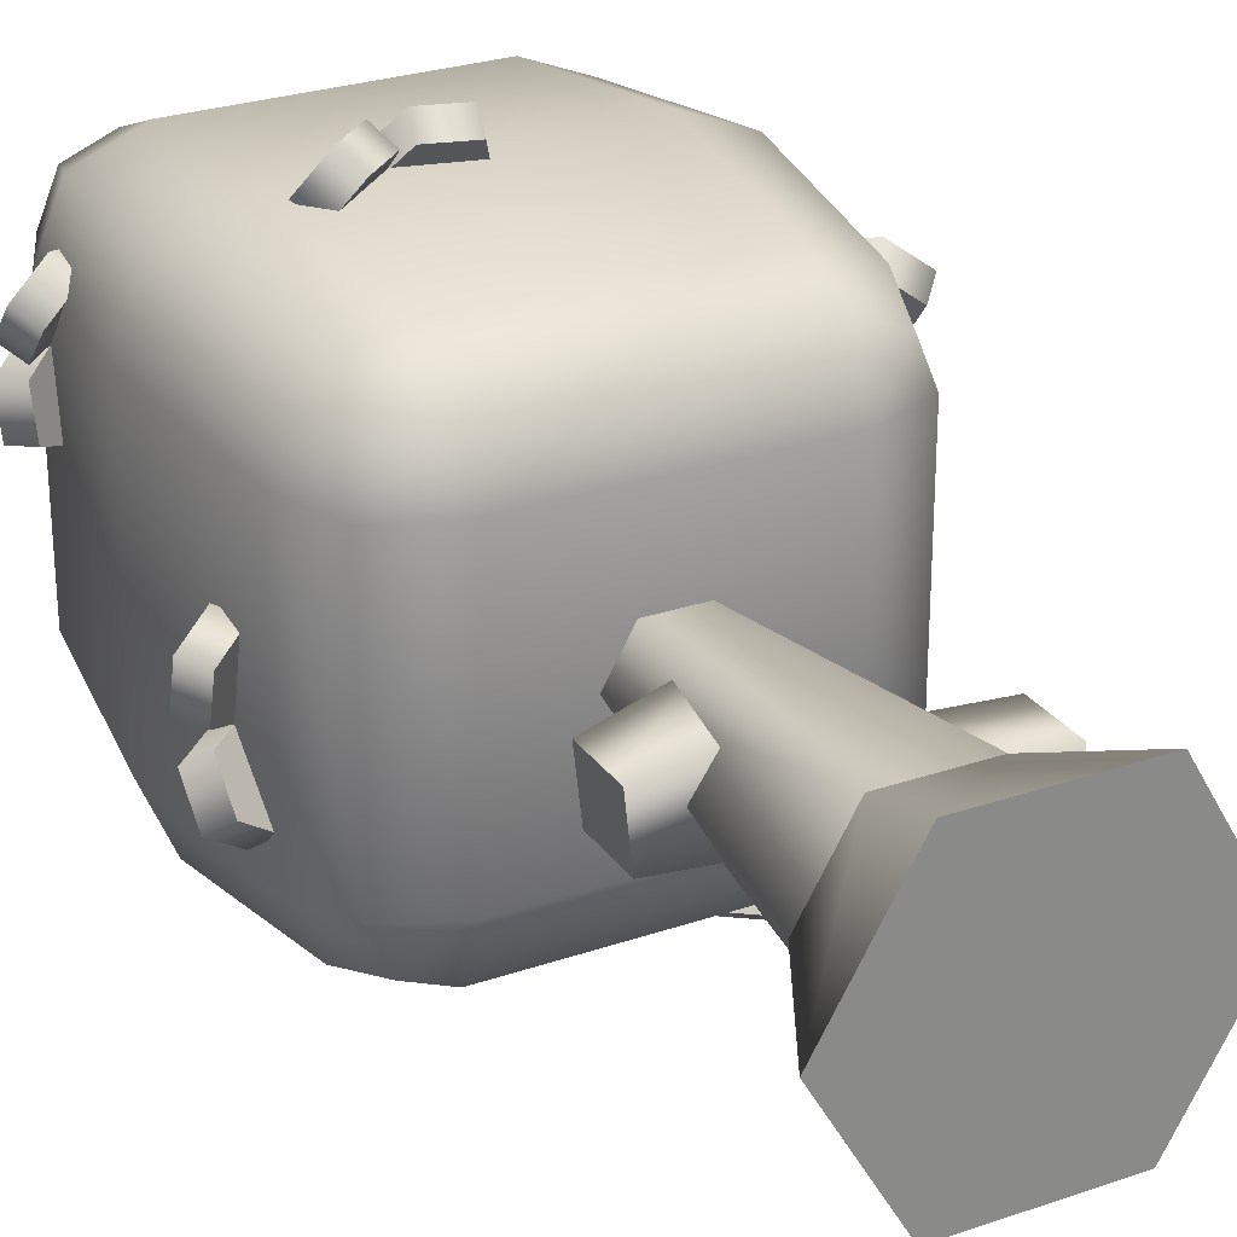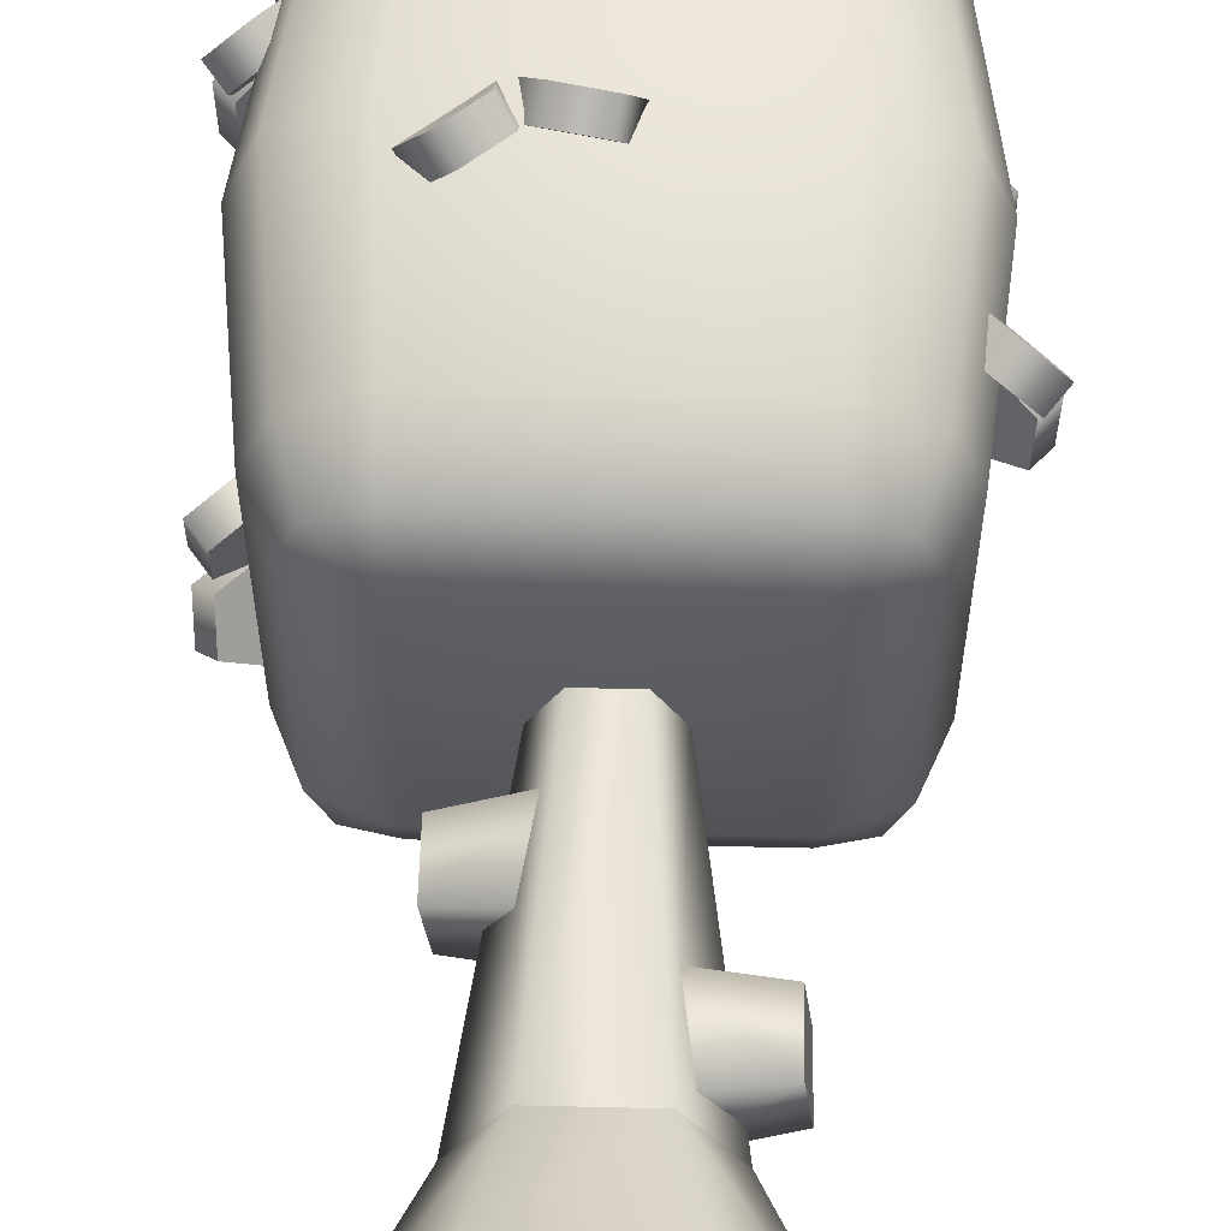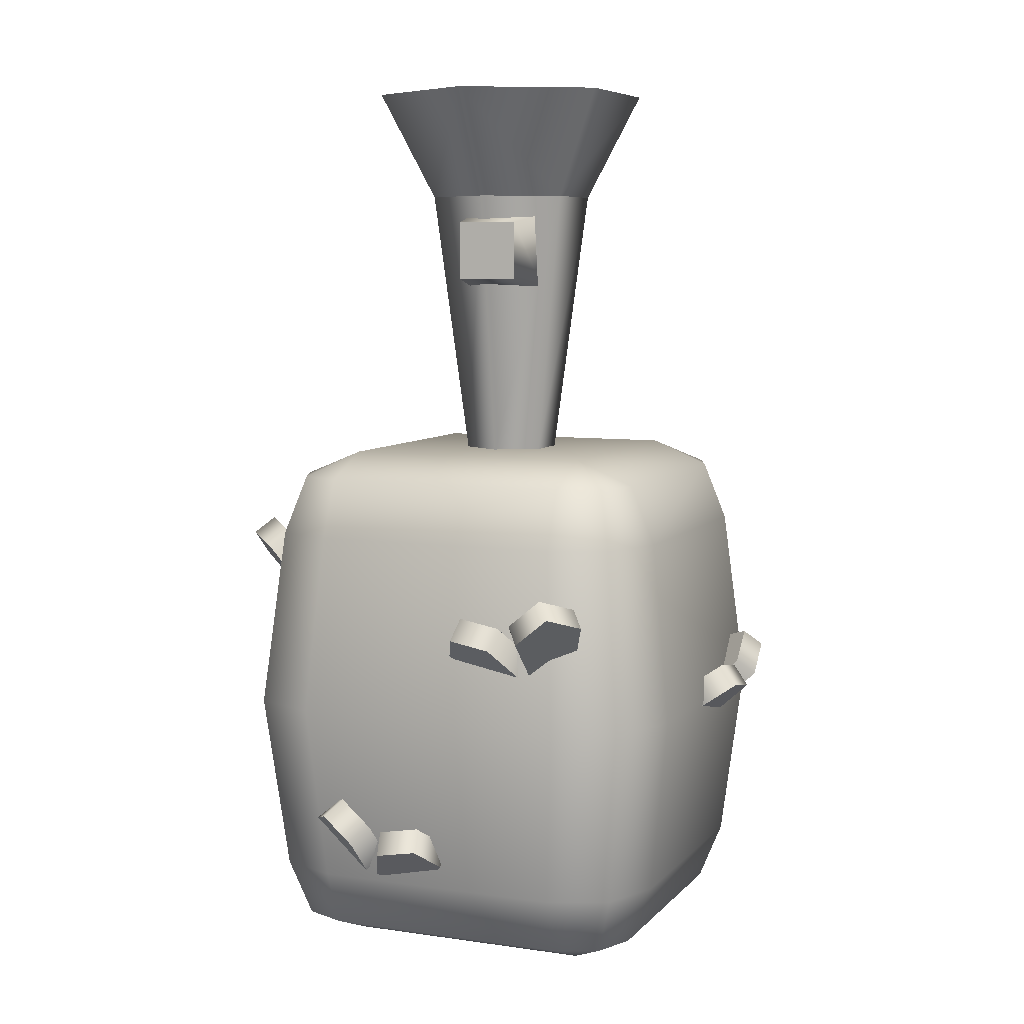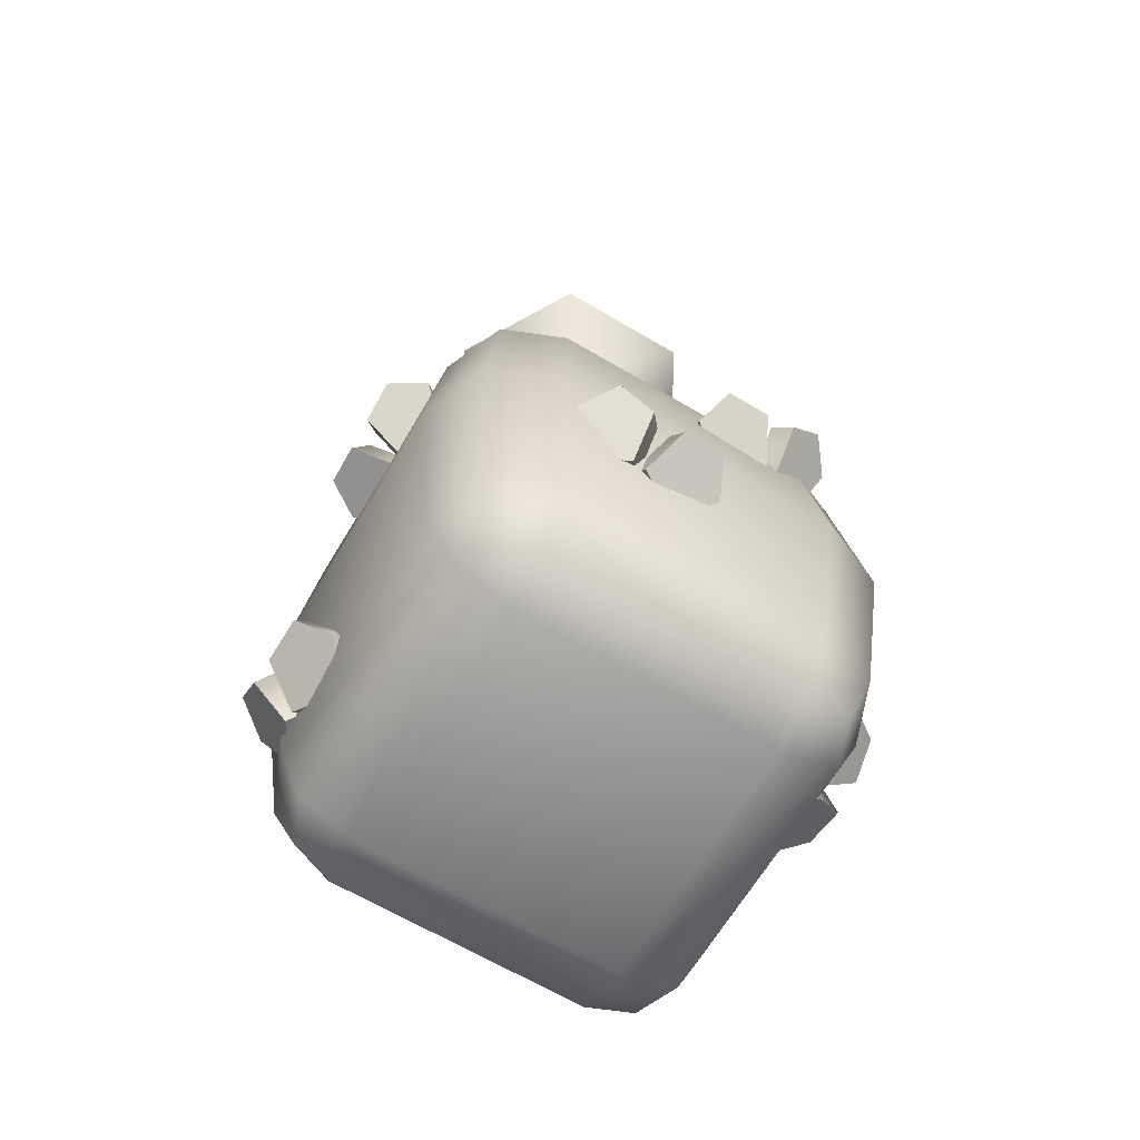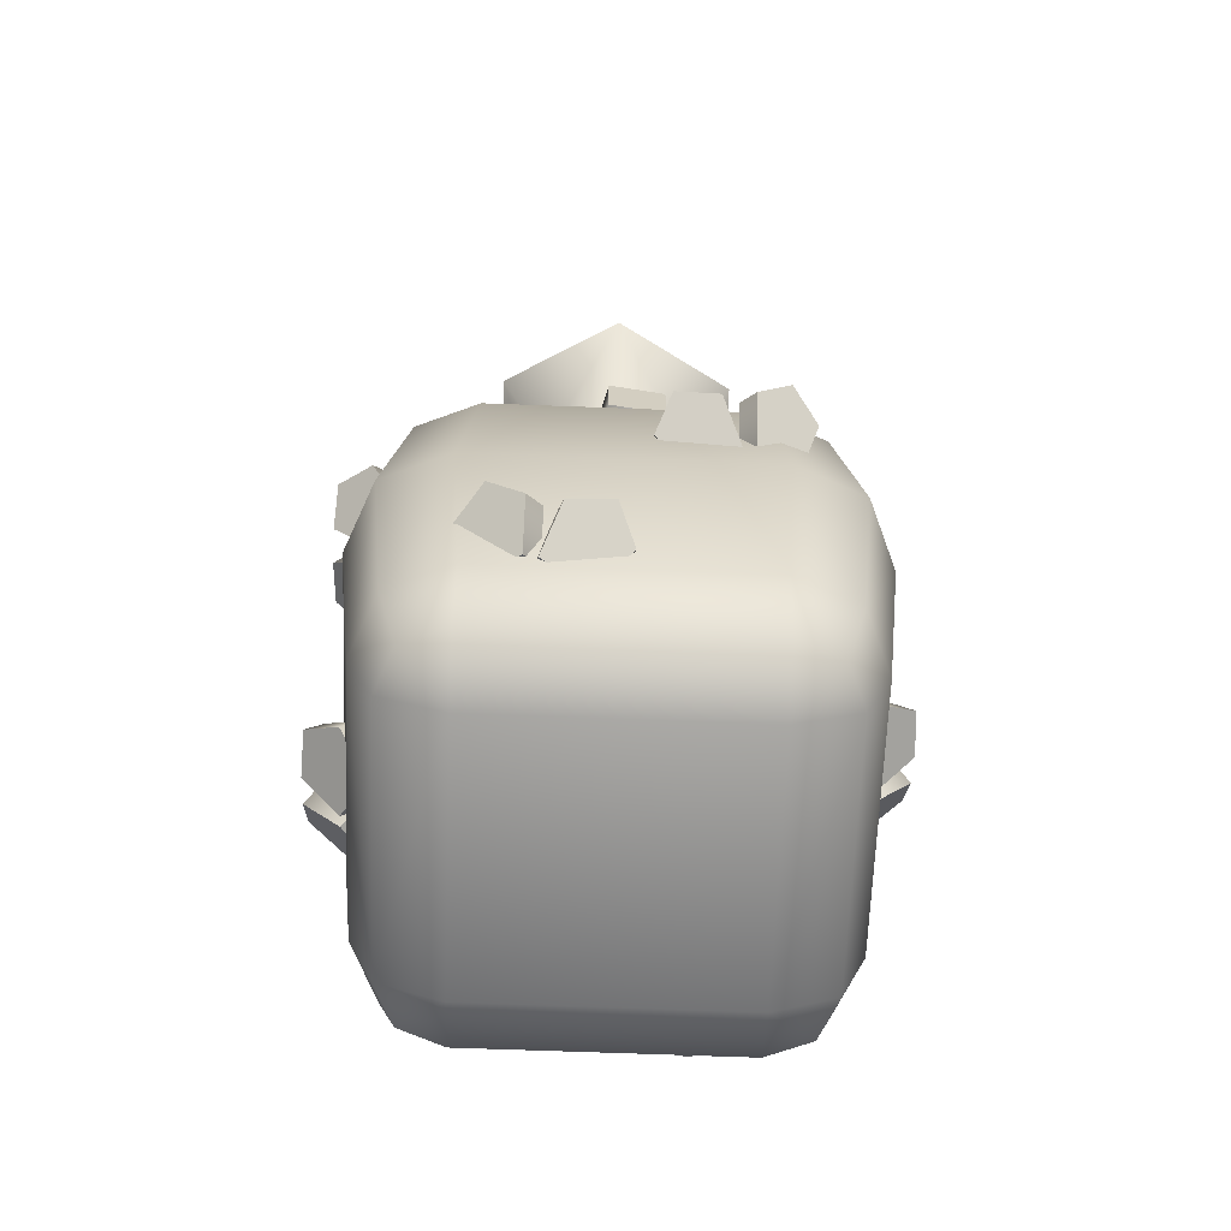
<metadata>
{"format":"obj","ext":"obj","renderer":"f3d","projection":"perspective","resolution":1024,"background":"white","views":[{"elev":27.3,"azim":-27.9,"up":"+Y"},{"elev":57.9,"azim":1.4,"up":"+Y"},{"elev":7.1,"azim":112.6,"up":"+Z"},{"elev":-65.5,"azim":-30.7,"up":"+Z"},{"elev":-65.6,"azim":87.8,"up":"+Z"}]}
</metadata>
<code>
o tree-snow.001
v 0.08964 0.1553 -0.2312
v -0.08964 0.1553 -0.2312
v 0.051 0.08833 -0.8091
v -0.051 0.08833 -0.8091
v -0.15 -0.2598 0
v 0.15 -0.2598 0
v -0.08964 -0.1553 -0.2312
v 0.08964 -0.1553 -0.2312
v -0.1793 -0 -0.2312
v -0.3 -0 0
v -0.15 0.2598 0
v -0.102 0 -0.8091
v 0.102 0 -0.8091
v 0.051 -0.08833 -0.8091
v -0.051 -0.08833 -0.8091
v 0.1793 0 -0.2312
v 0.3 0 0
v 0.15 0.2598 0
v 0.2492 -0.02045 -0.2922
v 0.08693 -0.06127 -0.2714
v 0.234 0.1031 -0.2922
v 0.06671 0.1035 -0.2714
v 0.06671 0.1035 -0.4374
v 0.234 0.1031 -0.4167
v 0.08693 -0.06127 -0.4374
v 0.2492 -0.02045 -0.4167
v -0.03488 -0.08447 -0.5149
v -0.03488 -0.08447 -0.6809
v -0.2022 -0.08177 -0.5357
v -0.2022 -0.08177 -0.6602
v -0.05281 0.08056 -0.5149
v -0.2156 0.042 -0.5357
v -0.05281 0.08056 -0.6809
v -0.2156 0.042 -0.6602
v -0.2664 0.392 -0.8611
v -0.2664 0.2664 -0.8091
v -0.3552 0.3552 -0.8611
v 0.3552 -0.3552 -1.879
v 0.392 -0.2664 -1.879
v 0.2664 -0.2664 -1.931
v -0.2664 0.2664 -1.931
v -0.2664 0.392 -1.879
v -0.3552 0.3552 -1.879
v 0.2664 0.2664 -1.931
v 0.3552 0.3552 -1.879
v 0.2664 0.392 -1.879
v 0.392 -0.2664 -0.8611
v 0.3552 -0.3552 -0.8611
v 0.2664 -0.2664 -0.8091
v -0.3552 -0.3552 -1.879
v -0.2664 -0.2664 -1.931
v -0.392 -0.2664 -1.879
v -0.2664 -0.392 -1.879
v 0.2664 -0.392 -0.8611
v -0.392 0.2664 -0.8611
v 0.3552 0.3552 -0.8611
v 0.392 0.2664 -0.8611
v 0.2664 0.2664 -0.8091
v -0.2664 -0.2664 -0.8091
v -0.2664 -0.392 -0.8611
v -0.3552 -0.3552 -0.8611
v 0.2664 0.392 -0.8611
v 0.2664 -0.392 -1.879
v 0.392 0.2664 -1.879
v -0.392 0.2664 -1.879
v -0.392 -0.2664 -0.8611
v 0.444 0.2664 -1.753
v 0.4884 0.2931 -1.37
v 0.392 0.392 -1.753
v 0.4312 0.4312 -1.37
v -0.2931 0.4884 -1.37
v -0.4312 0.4312 -1.37
v -0.2664 0.444 -1.753
v -0.392 0.392 -1.753
v -0.4312 -0.4312 -1.37
v -0.2931 -0.4884 -1.37
v -0.392 -0.392 -1.753
v -0.2664 -0.444 -1.753
v -0.4884 -0.2931 -1.37
v -0.444 -0.2664 -1.753
v 0.444 0.2664 -0.9867
v 0.392 0.392 -0.9867
v -0.4884 0.2931 -1.37
v -0.444 -0.2664 -0.9867
v -0.444 0.2664 -0.9867
v 0.392 -0.392 -1.753
v 0.444 -0.2664 -1.753
v 0.2931 0.4884 -1.37
v 0.2664 0.444 -1.753
v 0.2931 -0.4884 -1.37
v 0.4312 -0.4312 -1.37
v 0.2664 -0.444 -1.753
v -0.392 -0.392 -0.9867
v 0.2664 -0.444 -0.9867
v 0.392 -0.392 -0.9867
v 0.2664 0.444 -0.9867
v -0.2664 -0.444 -0.9867
v -0.2664 0.444 -0.9867
v 0.4884 -0.2931 -1.37
v 0.444 -0.2664 -0.9867
v -0.392 0.392 -0.9867
v -0.444 0.2664 -1.753
v 0.5468 0.08636 -1.175
v 0.5502 0.1738 -1.19
v 0.4788 0.05429 -1.222
v 0.4244 0.1269 -1.28
v 0.4753 0.212 -1.257
v 0.4447 0.06311 -1.179
v 0.3903 0.1358 -1.237
v 0.5127 0.09519 -1.132
v 0.5161 0.1826 -1.147
v 0.4411 0.2208 -1.214
v 0.5468 0.3052 -1.116
v 0.4788 0.3566 -1.141
v 0.5502 0.237 -1.173
v 0.4753 0.2375 -1.25
v 0.4244 0.3226 -1.227
v 0.5161 0.2078 -1.14
v 0.4411 0.2083 -1.217
v 0.5127 0.2759 -1.083
v 0.4447 0.3273 -1.108
v 0.3903 0.2934 -1.194
v 0.525 -0.2306 -1.595
v 0.5284 -0.1624 -1.652
v 0.457 -0.282 -1.62
v 0.4026 -0.248 -1.706
v 0.4534 -0.163 -1.729
v 0.4229 -0.2528 -1.587
v 0.3685 -0.2188 -1.673
v 0.4909 -0.2014 -1.562
v 0.4943 -0.1332 -1.619
v 0.4193 -0.1338 -1.696
v 0.525 -0.01179 -1.653
v 0.457 0.02029 -1.701
v 0.5284 -0.09925 -1.669
v 0.4534 -0.1374 -1.736
v 0.4026 -0.05236 -1.758
v 0.4943 -0.1081 -1.625
v 0.4193 -0.1462 -1.693
v 0.4909 -0.02061 -1.61
v 0.4229 0.01146 -1.658
v 0.3685 -0.06118 -1.715
v 0.2773 -0.5342 -1.007
v 0.3287 -0.4661 -1.032
v 0.2092 -0.5376 -1.064
v 0.2097 -0.4626 -1.141
v 0.2947 -0.4118 -1.118
v 0.18 -0.5035 -1.031
v 0.1805 -0.4285 -1.108
v 0.2481 -0.5001 -0.9739
v 0.2995 -0.432 -0.9987
v 0.2655 -0.3777 -1.085
v 0.05854 -0.5342 -1.065
v 0.146 -0.5376 -1.081
v 0.02646 -0.4661 -1.113
v 0.09911 -0.4118 -1.171
v 0.1841 -0.4626 -1.148
v 0.03529 -0.432 -1.07
v 0.1079 -0.3777 -1.127
v 0.06736 -0.5001 -1.022
v 0.1548 -0.5035 -1.038
v 0.193 -0.4285 -1.105
v 0.004425 -0.5476 -1.496
v 0.0365 -0.4795 -1.543
v -0.08304 -0.551 -1.511
v -0.1212 -0.476 -1.578
v -0.03614 -0.4252 -1.601
v -0.09186 -0.5169 -1.468
v -0.13 -0.4419 -1.535
v -0.004401 -0.5135 -1.453
v 0.02767 -0.4454 -1.5
v -0.04497 -0.3911 -1.558
v -0.2144 -0.5476 -1.437
v -0.1462 -0.551 -1.494
v -0.2658 -0.4795 -1.462
v -0.2318 -0.4252 -1.549
v -0.1468 -0.476 -1.571
v -0.2366 -0.4454 -1.429
v -0.2026 -0.3911 -1.516
v -0.1852 -0.5135 -1.404
v -0.117 -0.5169 -1.461
v -0.1175 -0.4419 -1.538
v -0.5353 0.03477 -1.075
v -0.5387 -0.05269 -1.09
v -0.4672 0.06684 -1.122
v -0.4129 -0.005801 -1.18
v -0.4637 -0.09083 -1.157
v -0.4331 0.05802 -1.079
v -0.3788 -0.01463 -1.137
v -0.5012 0.02594 -1.032
v -0.5046 -0.06152 -1.047
v -0.4296 -0.09965 -1.114
v -0.5353 -0.184 -1.016
v -0.4672 -0.2354 -1.041
v -0.5387 -0.1159 -1.073
v -0.4637 -0.1164 -1.15
v -0.4129 -0.2014 -1.128
v -0.5046 -0.08668 -1.04
v -0.4296 -0.0872 -1.118
v -0.5012 -0.1548 -0.9834
v -0.4331 -0.2062 -1.008
v -0.3788 -0.1722 -1.095
v -0.5329 0.2887 -1.601
v -0.5363 0.2206 -1.658
v -0.4648 0.3401 -1.626
v -0.4105 0.3061 -1.713
v -0.4613 0.2211 -1.735
v -0.4307 0.3109 -1.593
v -0.3764 0.2769 -1.68
v -0.4988 0.2595 -1.568
v -0.5022 0.1914 -1.625
v -0.4272 0.1919 -1.702
v -0.5329 0.0699 -1.66
v -0.4648 0.03783 -1.707
v -0.5363 0.1574 -1.675
v -0.4613 0.1955 -1.742
v -0.4105 0.1105 -1.765
v -0.5022 0.1662 -1.632
v -0.4272 0.2043 -1.699
v -0.4988 0.07873 -1.617
v -0.4307 0.04666 -1.664
v -0.3764 0.1193 -1.722
v -0.2145 0.5543 -1.28
v -0.2658 0.4862 -1.305
v -0.1463 0.5577 -1.337
v -0.1468 0.4827 -1.414
v -0.2319 0.4319 -1.391
v -0.1171 0.5236 -1.304
v -0.1176 0.4486 -1.381
v -0.1852 0.5202 -1.247
v -0.2366 0.4521 -1.272
v -0.2026 0.3977 -1.358
v 0.004345 0.5543 -1.338
v -0.08312 0.5577 -1.353
v 0.03642 0.4862 -1.385
v -0.03623 0.4319 -1.443
v -0.1213 0.4827 -1.421
v 0.02759 0.4521 -1.342
v -0.04505 0.3977 -1.4
v -0.004481 0.5202 -1.295
v -0.09194 0.5236 -1.31
v -0.1301 0.4486 -1.377
f 3 2 1
f 2 3 4
f 7 6 5
f 6 7 8
f 10 2 9
f 2 10 11
f 2 12 9
f 12 2 4
f 14 3 13
f 3 14 15
f 3 15 4
f 4 15 12
f 10 7 5
f 7 10 9
f 13 1 16
f 1 13 3
f 8 17 6
f 17 8 16
f 1 17 16
f 17 1 18
f 1 11 18
f 11 1 2
f 9 15 7
f 15 9 12
f 15 8 7
f 8 15 14
f 18 6 17
f 6 18 5
f 5 18 11
f 5 11 10
f 14 16 8
f 16 14 13
f 21 20 19
f 20 21 22
f 21 23 22
f 23 21 24
f 25 19 20
f 19 25 26
f 25 24 26
f 24 25 23
f 24 19 26
f 19 24 21
f 29 28 27
f 28 29 30
f 31 29 27
f 29 31 32
f 33 32 31
f 32 33 34
f 30 33 28
f 33 30 34
f 32 30 29
f 30 32 34
f 3 2 1
f 2 3 4
f 7 6 5
f 6 7 8
f 10 2 9
f 2 10 11
f 2 12 9
f 12 2 4
f 14 3 13
f 3 14 15
f 3 15 4
f 4 15 12
f 10 7 5
f 7 10 9
f 13 1 16
f 1 13 3
f 8 17 6
f 17 8 16
f 1 17 16
f 17 1 18
f 1 11 18
f 11 1 2
f 9 15 7
f 15 9 12
f 15 8 7
f 8 15 14
f 18 6 17
f 6 18 5
f 5 18 11
f 5 11 10
f 14 16 8
f 16 14 13
f 21 20 19
f 20 21 22
f 21 23 22
f 23 21 24
f 25 19 20
f 19 25 26
f 25 24 26
f 24 25 23
f 24 19 26
f 19 24 21
f 29 28 27
f 28 29 30
f 31 29 27
f 29 31 32
f 33 32 31
f 32 33 34
f 30 33 28
f 33 30 34
f 32 30 29
f 30 32 34
f 37 36 35
f 40 39 38
f 43 42 41
f 46 45 44
f 49 48 47
f 52 51 50
f 50 51 53
f 54 48 49
f 55 36 37
f 58 57 56
f 61 60 59
f 58 56 62
f 40 38 63
f 44 45 64
f 65 43 41
f 66 61 59
f 69 68 67
f 68 69 70
f 73 72 71
f 72 73 74
f 77 76 75
f 76 77 78
f 79 77 75
f 77 79 80
f 82 57 81
f 57 82 56
f 58 47 57
f 47 58 49
f 35 58 62
f 58 35 36
f 84 83 79
f 83 84 85
f 38 87 86
f 87 38 39
f 89 71 88
f 71 89 73
f 92 91 90
f 91 92 86
f 69 88 70
f 88 69 89
f 61 84 93
f 84 61 66
f 50 78 77
f 78 50 53
f 94 48 54
f 48 94 95
f 36 49 58
f 49 36 59
f 78 90 76
f 90 78 92
f 53 40 63
f 40 53 51
f 52 41 51
f 41 52 65
f 93 79 75
f 79 93 84
f 80 50 77
f 50 80 52
f 82 62 56
f 62 82 96
f 46 73 89
f 73 46 42
f 97 54 60
f 54 97 94
f 93 60 61
f 60 93 97
f 88 98 96
f 98 88 71
f 96 35 62
f 35 96 98
f 68 82 81
f 82 68 70
f 66 85 84
f 85 66 55
f 59 54 49
f 54 59 60
f 68 100 99
f 100 68 81
f 70 96 82
f 96 70 88
f 71 101 98
f 101 71 72
f 55 101 85
f 101 55 37
f 98 37 35
f 37 98 101
f 53 92 78
f 92 53 63
f 40 41 44
f 41 40 51
f 63 86 92
f 86 63 38
f 76 94 97
f 94 76 90
f 75 97 93
f 97 75 76
f 99 95 91
f 95 99 100
f 40 64 39
f 64 40 44
f 83 80 79
f 80 83 102
f 86 99 91
f 99 86 87
f 90 95 94
f 95 90 91
f 64 69 67
f 69 64 45
f 42 74 73
f 74 42 43
f 87 68 99
f 68 87 67
f 74 65 102
f 65 74 43
f 41 46 44
f 46 41 42
f 102 52 80
f 52 102 65
f 101 83 85
f 83 101 72
f 64 87 39
f 87 64 67
f 100 57 47
f 57 100 81
f 83 74 102
f 74 83 72
f 45 89 69
f 89 45 46
f 100 48 95
f 48 100 47
f 55 59 36
f 59 55 66
f 105 104 103
f 104 105 106
f 104 106 107
f 109 105 108
f 105 109 106
f 103 111 110
f 111 103 104
f 108 103 110
f 103 108 105
f 112 106 109
f 106 112 107
f 111 108 110
f 108 111 109
f 109 111 112
f 104 112 111
f 112 104 107
f 115 114 113
f 114 115 116
f 114 116 117
f 119 115 118
f 115 119 116
f 113 121 120
f 121 113 114
f 118 113 120
f 113 118 115
f 122 116 119
f 116 122 117
f 121 118 120
f 118 121 119
f 119 121 122
f 114 122 121
f 122 114 117
f 125 124 123
f 124 125 126
f 124 126 127
f 129 125 128
f 125 129 126
f 123 131 130
f 131 123 124
f 128 123 130
f 123 128 125
f 132 126 129
f 126 132 127
f 131 128 130
f 128 131 129
f 129 131 132
f 124 132 131
f 132 124 127
f 135 134 133
f 134 135 136
f 134 136 137
f 139 135 138
f 135 139 136
f 133 141 140
f 141 133 134
f 138 133 140
f 133 138 135
f 142 136 139
f 136 142 137
f 141 138 140
f 138 141 139
f 139 141 142
f 134 142 141
f 142 134 137
f 145 144 143
f 144 145 146
f 144 146 147
f 149 145 148
f 145 149 146
f 143 151 150
f 151 143 144
f 148 143 150
f 143 148 145
f 152 146 149
f 146 152 147
f 151 148 150
f 148 151 149
f 149 151 152
f 144 152 151
f 152 144 147
f 155 154 153
f 154 155 156
f 154 156 157
f 159 155 158
f 155 159 156
f 153 161 160
f 161 153 154
f 158 153 160
f 153 158 155
f 162 156 159
f 156 162 157
f 161 158 160
f 158 161 159
f 159 161 162
f 154 162 161
f 162 154 157
f 165 164 163
f 164 165 166
f 164 166 167
f 169 165 168
f 165 169 166
f 163 171 170
f 171 163 164
f 168 163 170
f 163 168 165
f 172 166 169
f 166 172 167
f 171 168 170
f 168 171 169
f 169 171 172
f 164 172 171
f 172 164 167
f 175 174 173
f 174 175 176
f 174 176 177
f 179 175 178
f 175 179 176
f 173 181 180
f 181 173 174
f 178 173 180
f 173 178 175
f 182 176 179
f 176 182 177
f 181 178 180
f 178 181 179
f 179 181 182
f 174 182 181
f 182 174 177
f 185 184 183
f 184 185 186
f 184 186 187
f 189 185 188
f 185 189 186
f 183 191 190
f 191 183 184
f 188 183 190
f 183 188 185
f 192 186 189
f 186 192 187
f 191 188 190
f 188 191 189
f 189 191 192
f 184 192 191
f 192 184 187
f 195 194 193
f 194 195 196
f 194 196 197
f 199 195 198
f 195 199 196
f 193 201 200
f 201 193 194
f 198 193 200
f 193 198 195
f 202 196 199
f 196 202 197
f 201 198 200
f 198 201 199
f 199 201 202
f 194 202 201
f 202 194 197
f 205 204 203
f 204 205 206
f 204 206 207
f 209 205 208
f 205 209 206
f 203 211 210
f 211 203 204
f 208 203 210
f 203 208 205
f 212 206 209
f 206 212 207
f 211 208 210
f 208 211 209
f 209 211 212
f 204 212 211
f 212 204 207
f 215 214 213
f 214 215 216
f 214 216 217
f 219 215 218
f 215 219 216
f 213 221 220
f 221 213 214
f 218 213 220
f 213 218 215
f 222 216 219
f 216 222 217
f 221 218 220
f 218 221 219
f 219 221 222
f 214 222 221
f 222 214 217
f 225 224 223
f 224 225 226
f 224 226 227
f 229 225 228
f 225 229 226
f 223 231 230
f 231 223 224
f 228 223 230
f 223 228 225
f 232 226 229
f 226 232 227
f 231 228 230
f 228 231 229
f 229 231 232
f 224 232 231
f 232 224 227
f 235 234 233
f 234 235 236
f 234 236 237
f 239 235 238
f 235 239 236
f 233 241 240
f 241 233 234
f 238 233 240
f 233 238 235
f 242 236 239
f 236 242 237
f 241 238 240
f 238 241 239
f 239 241 242
f 234 242 241
f 242 234 237

</code>
